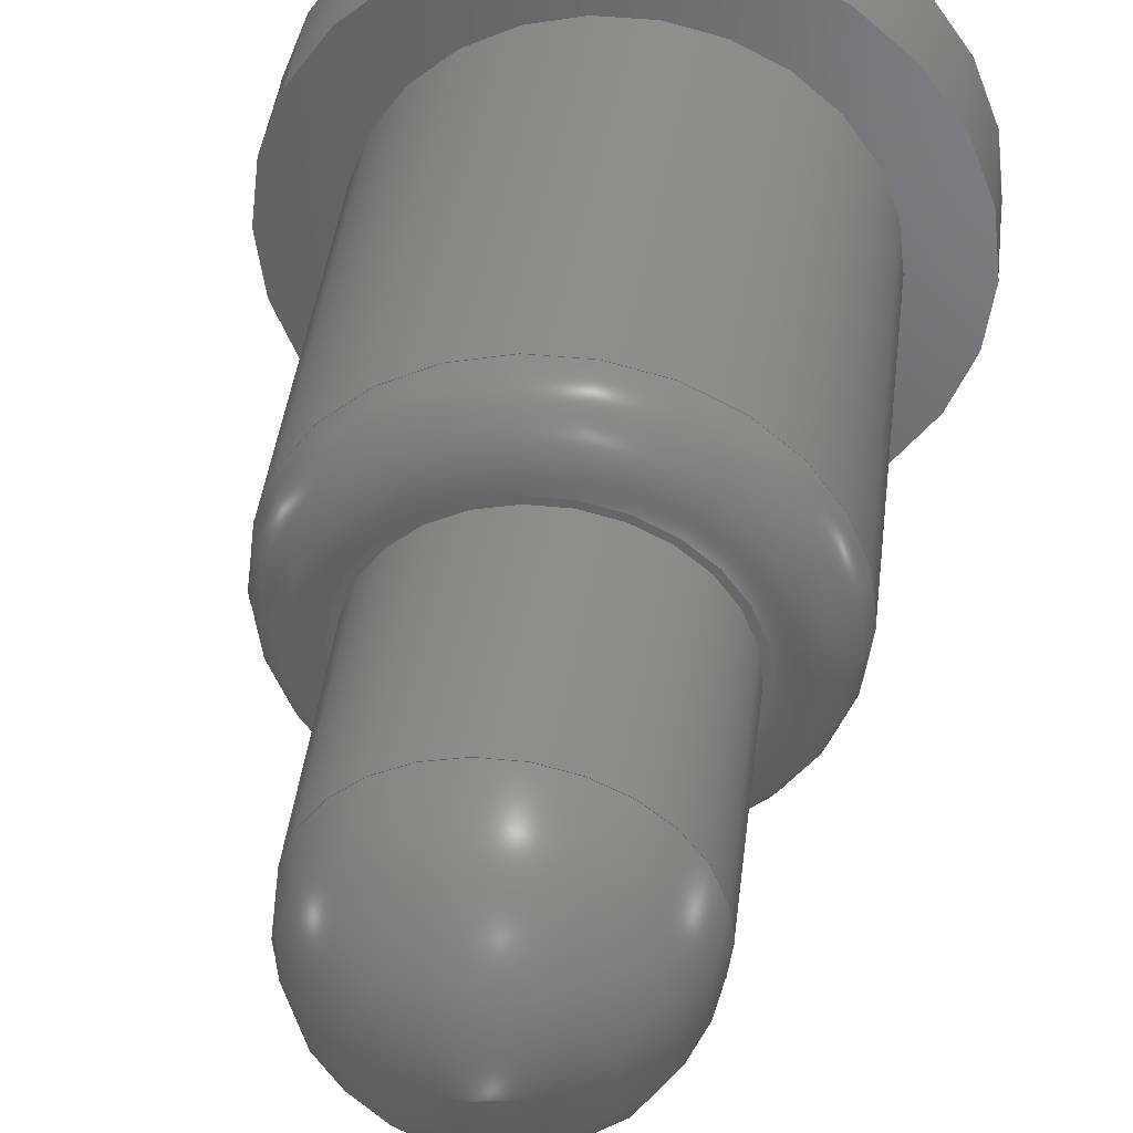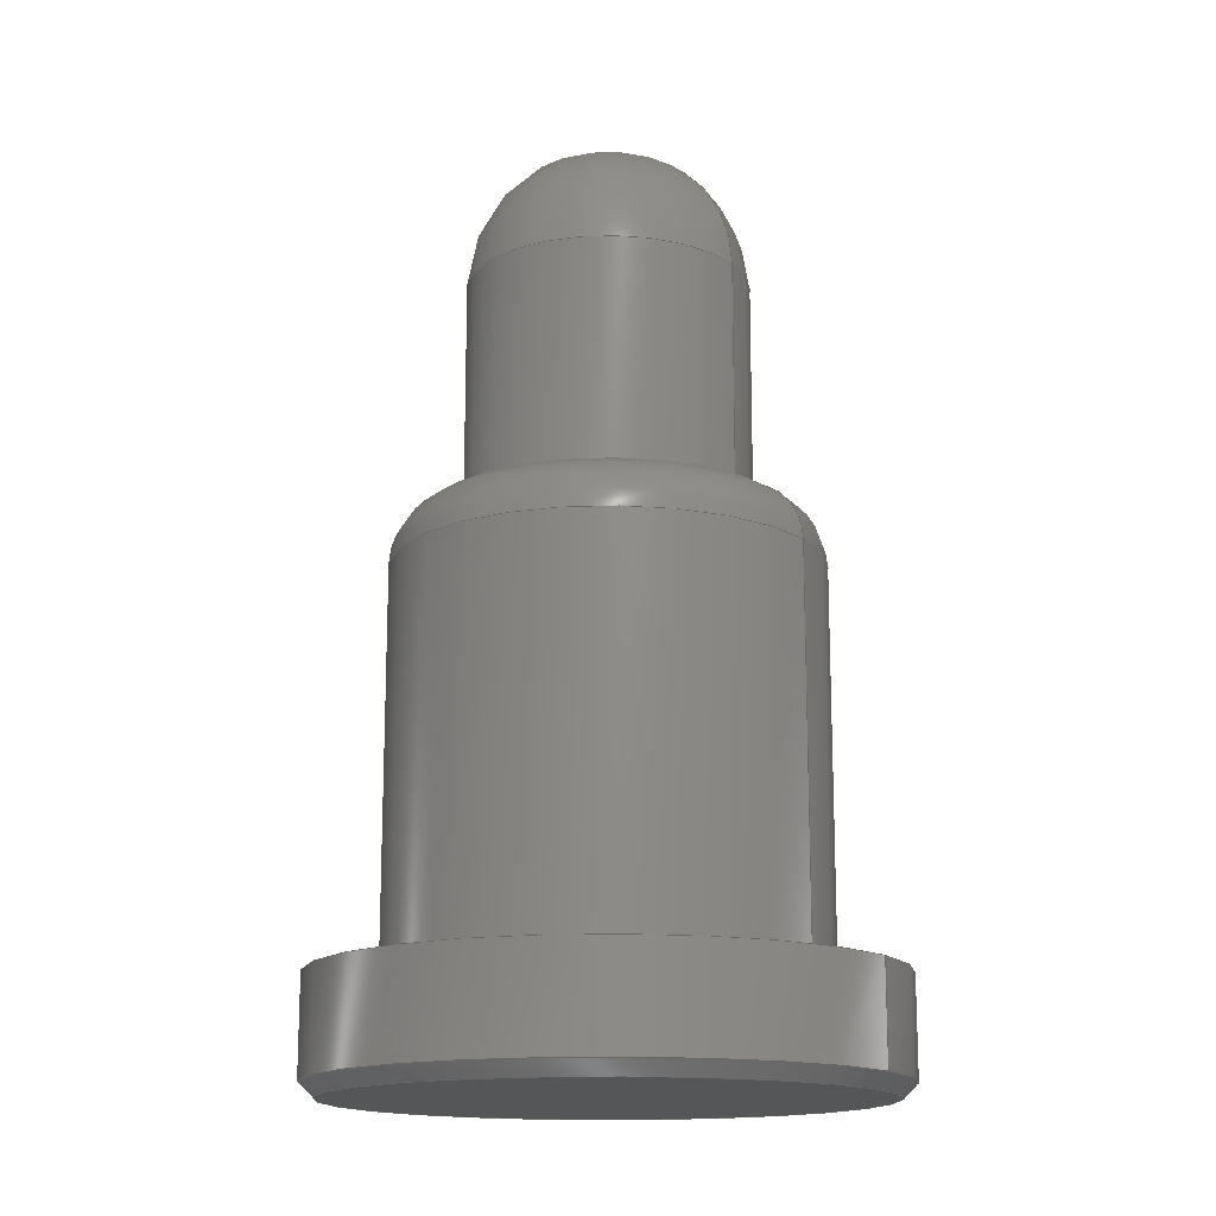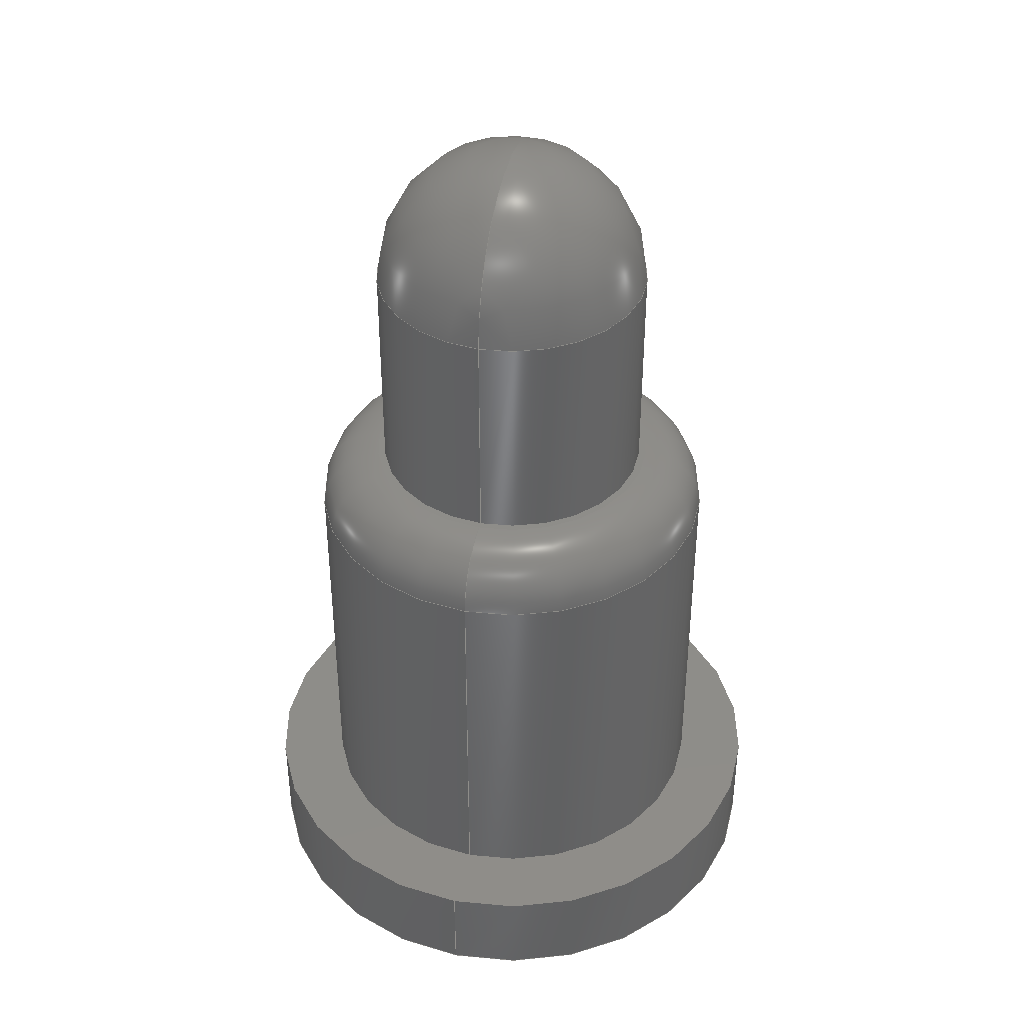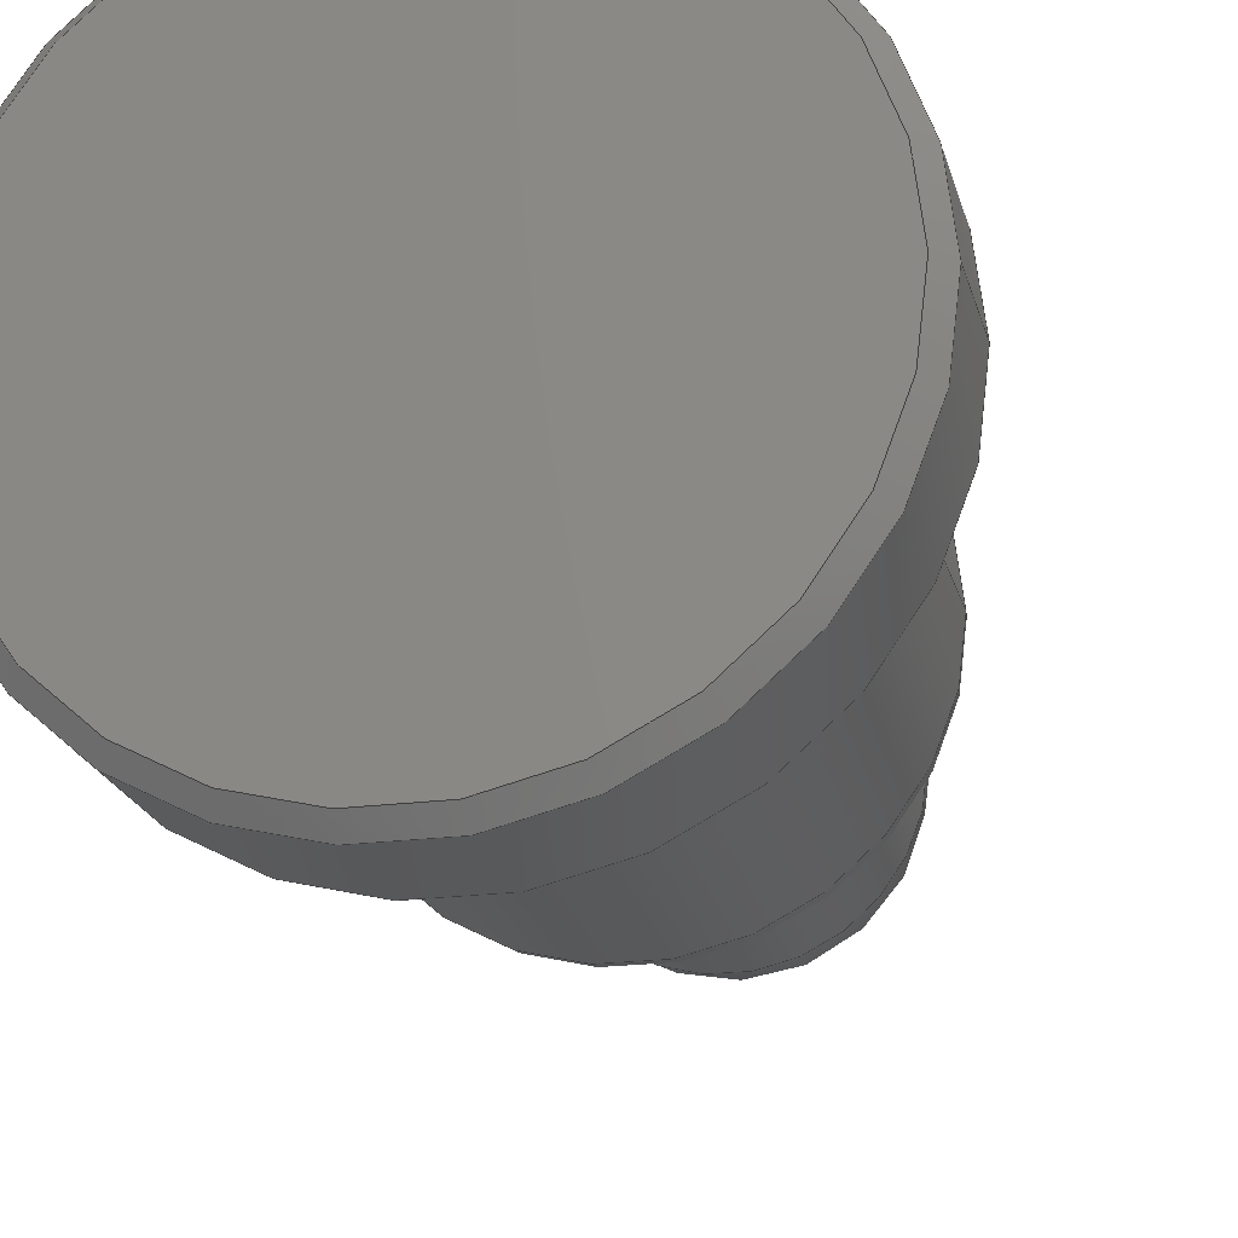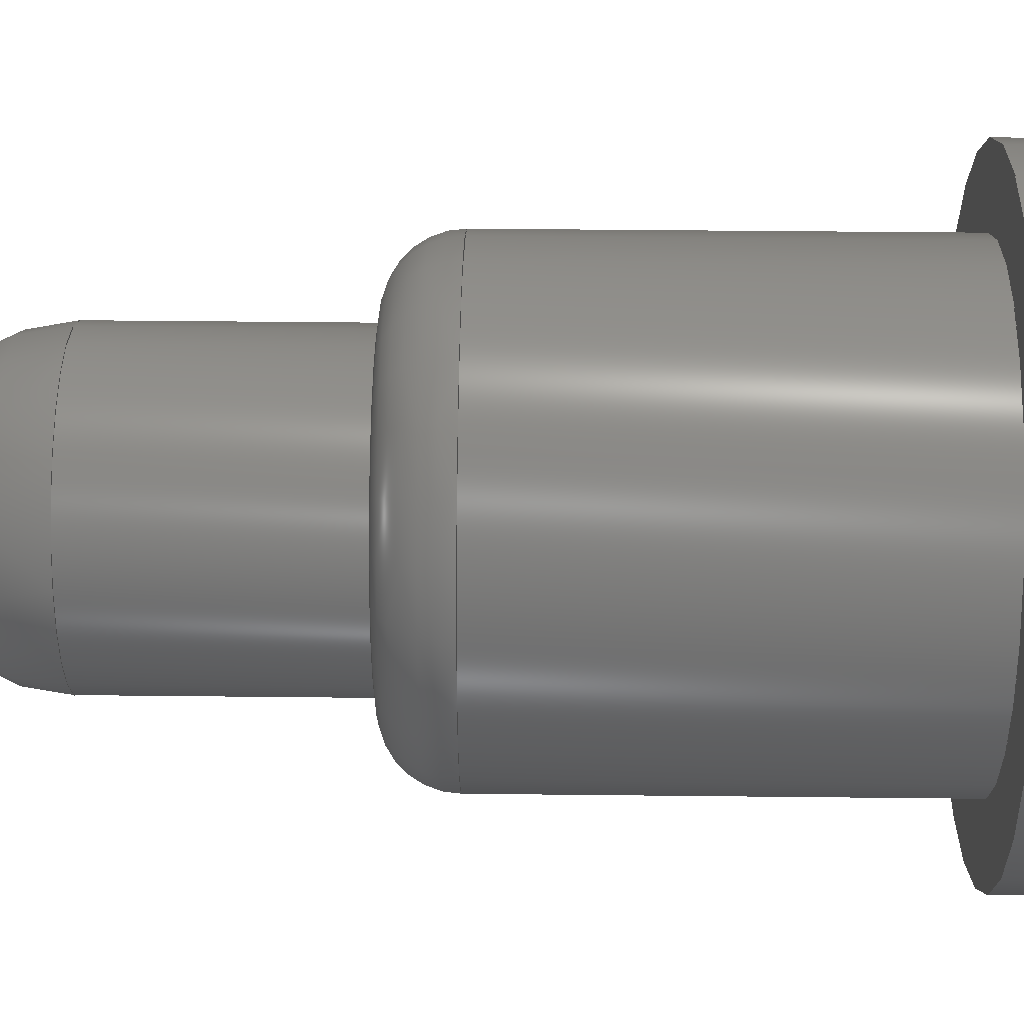
<metadata>
{"format":"step","ext":"stp","renderer":"f3d","projection":"perspective","resolution":1024,"background":"white","views":[{"elev":42.2,"azim":6.8,"up":"+Y"},{"elev":-15.4,"azim":-148.1,"up":"+Z"},{"elev":39.8,"azim":-76.5,"up":"+Z"},{"elev":-20.6,"azim":-166.6,"up":"+Y"},{"elev":38.9,"azim":90.8,"up":"+Y"}]}
</metadata>
<code>
ISO-10303-21;
DATA;
#1=MECHANICAL_DESIGN_GEOMETRIC_PRESENTATION_REPRESENTATION('',(#4),#238);
#2=SHAPE_REPRESENTATION_RELATIONSHIP('SRR','None',#245,#3);
#3=ADVANCED_BREP_SHAPE_REPRESENTATION('',(#5),#237);
#4=STYLED_ITEM('',(#255),#5);
#5=MANIFOLD_SOLID_BREP('Body1',#120);
#6=CONICAL_SURFACE('',#146,0.975,0.7854);
#7=FACE_BOUND('',#38,.T.);
#8=FACE_BOUND('',#43,.T.);
#9=PLANE('',#145);
#10=PLANE('',#152);
#11=PLANE('',#153);
#12=TOROIDAL_SURFACE('',#139,0.525,0.225);
#13=LINE('',#208,#17);
#14=LINE('',#218,#18);
#15=LINE('',#225,#19);
#16=LINE('',#232,#20);
#17=VECTOR('',#164,0.5);
#18=VECTOR('',#177,0.75);
#19=VECTOR('',#186,0.975);
#20=VECTOR('',#195,1);
#21=CYLINDRICAL_SURFACE('',#137,0.5);
#22=CYLINDRICAL_SURFACE('',#143,0.75);
#23=CYLINDRICAL_SURFACE('',#150,1);
#24=FACE_OUTER_BOUND('',#33,.T.);
#25=FACE_OUTER_BOUND('',#34,.T.);
#26=FACE_OUTER_BOUND('',#35,.T.);
#27=FACE_OUTER_BOUND('',#36,.T.);
#28=FACE_OUTER_BOUND('',#37,.T.);
#29=FACE_OUTER_BOUND('',#39,.T.);
#30=FACE_OUTER_BOUND('',#40,.T.);
#31=FACE_OUTER_BOUND('',#41,.T.);
#32=FACE_OUTER_BOUND('',#42,.T.);
#33=EDGE_LOOP('',(#80,#81,#82));
#34=EDGE_LOOP('',(#83,#84,#85,#86));
#35=EDGE_LOOP('',(#87,#88,#89,#90));
#36=EDGE_LOOP('',(#91,#92,#93,#94));
#37=EDGE_LOOP('',(#95));
#38=EDGE_LOOP('',(#96));
#39=EDGE_LOOP('',(#97,#98,#99,#100,#101));
#40=EDGE_LOOP('',(#102,#103,#104,#105,#106));
#41=EDGE_LOOP('',(#107));
#42=EDGE_LOOP('',(#108));
#43=EDGE_LOOP('',(#109));
#44=CIRCLE('',#135,0.5);
#45=CIRCLE('',#136,0.5);
#46=CIRCLE('',#138,0.5);
#47=CIRCLE('',#140,0.525);
#48=CIRCLE('',#141,0.225);
#49=CIRCLE('',#142,0.75);
#50=CIRCLE('',#144,0.75);
#51=CIRCLE('',#147,0.95);
#52=CIRCLE('',#148,1);
#53=CIRCLE('',#149,1);
#54=CIRCLE('',#151,1);
#55=VERTEX_POINT('',#202);
#56=VERTEX_POINT('',#204);
#57=VERTEX_POINT('',#207);
#58=VERTEX_POINT('',#211);
#59=VERTEX_POINT('',#213);
#60=VERTEX_POINT('',#217);
#61=VERTEX_POINT('',#222);
#62=VERTEX_POINT('',#224);
#63=VERTEX_POINT('',#226);
#64=VERTEX_POINT('',#230);
#65=EDGE_CURVE('',#55,#55,#44,.T.);
#66=EDGE_CURVE('',#56,#55,#45,.T.);
#67=EDGE_CURVE('',#55,#57,#13,.T.);
#68=EDGE_CURVE('',#57,#57,#46,.T.);
#69=EDGE_CURVE('',#58,#58,#47,.T.);
#70=EDGE_CURVE('',#58,#59,#48,.T.);
#71=EDGE_CURVE('',#59,#59,#49,.T.);
#72=EDGE_CURVE('',#59,#60,#14,.T.);
#73=EDGE_CURVE('',#60,#60,#50,.T.);
#74=EDGE_CURVE('',#61,#61,#51,.T.);
#75=EDGE_CURVE('',#61,#62,#15,.T.);
#76=EDGE_CURVE('',#62,#63,#52,.T.);
#77=EDGE_CURVE('',#63,#62,#53,.T.);
#78=EDGE_CURVE('',#64,#64,#54,.T.);
#79=EDGE_CURVE('',#64,#63,#16,.T.);
#80=ORIENTED_EDGE('',*,*,#65,.T.);
#81=ORIENTED_EDGE('',*,*,#66,.F.);
#82=ORIENTED_EDGE('',*,*,#66,.T.);
#83=ORIENTED_EDGE('',*,*,#65,.F.);
#84=ORIENTED_EDGE('',*,*,#67,.T.);
#85=ORIENTED_EDGE('',*,*,#68,.F.);
#86=ORIENTED_EDGE('',*,*,#67,.F.);
#87=ORIENTED_EDGE('',*,*,#69,.T.);
#88=ORIENTED_EDGE('',*,*,#70,.T.);
#89=ORIENTED_EDGE('',*,*,#71,.T.);
#90=ORIENTED_EDGE('',*,*,#70,.F.);
#91=ORIENTED_EDGE('',*,*,#71,.F.);
#92=ORIENTED_EDGE('',*,*,#72,.T.);
#93=ORIENTED_EDGE('',*,*,#73,.F.);
#94=ORIENTED_EDGE('',*,*,#72,.F.);
#95=ORIENTED_EDGE('',*,*,#69,.F.);
#96=ORIENTED_EDGE('',*,*,#68,.T.);
#97=ORIENTED_EDGE('',*,*,#74,.T.);
#98=ORIENTED_EDGE('',*,*,#75,.T.);
#99=ORIENTED_EDGE('',*,*,#76,.T.);
#100=ORIENTED_EDGE('',*,*,#77,.T.);
#101=ORIENTED_EDGE('',*,*,#75,.F.);
#102=ORIENTED_EDGE('',*,*,#78,.F.);
#103=ORIENTED_EDGE('',*,*,#79,.T.);
#104=ORIENTED_EDGE('',*,*,#76,.F.);
#105=ORIENTED_EDGE('',*,*,#77,.F.);
#106=ORIENTED_EDGE('',*,*,#79,.F.);
#107=ORIENTED_EDGE('',*,*,#74,.F.);
#108=ORIENTED_EDGE('',*,*,#78,.T.);
#109=ORIENTED_EDGE('',*,*,#73,.T.);
#110=SPHERICAL_SURFACE('',#134,0.5);
#111=ADVANCED_FACE('',(#24),#110,.T.);
#112=ADVANCED_FACE('',(#25),#21,.T.);
#113=ADVANCED_FACE('',(#26),#12,.T.);
#114=ADVANCED_FACE('',(#27),#22,.T.);
#115=ADVANCED_FACE('',(#28,#7),#9,.T.);
#116=ADVANCED_FACE('',(#29),#6,.T.);
#117=ADVANCED_FACE('',(#30),#23,.T.);
#118=ADVANCED_FACE('',(#31),#10,.T.);
#119=ADVANCED_FACE('',(#32,#8),#11,.T.);
#120=CLOSED_SHELL('',(#111,#112,#113,#114,#115,#116,#117,#118,#119));
#121=DERIVED_UNIT_ELEMENT(#123,1);
#122=DERIVED_UNIT_ELEMENT(#240,-3);
#123=(
MASS_UNIT()
NAMED_UNIT(*)
SI_UNIT(.KILO.,.GRAM.)
);
#124=DERIVED_UNIT((#121,#122));
#125=MEASURE_REPRESENTATION_ITEM('density measure',
POSITIVE_RATIO_MEASURE(7850),#124);
#126=PROPERTY_DEFINITION_REPRESENTATION(#131,#128);
#127=PROPERTY_DEFINITION_REPRESENTATION(#132,#129);
#128=REPRESENTATION('material name',(#130),#237);
#129=REPRESENTATION('density',(#125),#237);
#130=DESCRIPTIVE_REPRESENTATION_ITEM('Steel','Steel');
#131=PROPERTY_DEFINITION('material property','material name',#247);
#132=PROPERTY_DEFINITION('material property','density of part',#247);
#133=AXIS2_PLACEMENT_3D('',#200,#154,#155);
#134=AXIS2_PLACEMENT_3D('',#201,#156,#157);
#135=AXIS2_PLACEMENT_3D('',#203,#158,#159);
#136=AXIS2_PLACEMENT_3D('',#205,#160,#161);
#137=AXIS2_PLACEMENT_3D('',#206,#162,#163);
#138=AXIS2_PLACEMENT_3D('',#209,#165,#166);
#139=AXIS2_PLACEMENT_3D('',#210,#167,#168);
#140=AXIS2_PLACEMENT_3D('',#212,#169,#170);
#141=AXIS2_PLACEMENT_3D('',#214,#171,#172);
#142=AXIS2_PLACEMENT_3D('',#215,#173,#174);
#143=AXIS2_PLACEMENT_3D('',#216,#175,#176);
#144=AXIS2_PLACEMENT_3D('',#219,#178,#179);
#145=AXIS2_PLACEMENT_3D('',#220,#180,#181);
#146=AXIS2_PLACEMENT_3D('',#221,#182,#183);
#147=AXIS2_PLACEMENT_3D('',#223,#184,#185);
#148=AXIS2_PLACEMENT_3D('',#227,#187,#188);
#149=AXIS2_PLACEMENT_3D('',#228,#189,#190);
#150=AXIS2_PLACEMENT_3D('',#229,#191,#192);
#151=AXIS2_PLACEMENT_3D('',#231,#193,#194);
#152=AXIS2_PLACEMENT_3D('',#233,#196,#197);
#153=AXIS2_PLACEMENT_3D('',#234,#198,#199);
#154=DIRECTION('axis',(0,0,1));
#155=DIRECTION('refdir',(1,0,0));
#156=DIRECTION('center_axis',(6.123e-17,0,1));
#157=DIRECTION('ref_axis',(1,0,0));
#158=DIRECTION('center_axis',(0,0,1));
#159=DIRECTION('ref_axis',(1,0,0));
#160=DIRECTION('center_axis',(1.225e-16,-1,0));
#161=DIRECTION('ref_axis',(-1,-1.225e-16,0));
#162=DIRECTION('center_axis',(0,0,1));
#163=DIRECTION('ref_axis',(1,0,0));
#164=DIRECTION('',(0,0,-1));
#165=DIRECTION('center_axis',(0,0,-1));
#166=DIRECTION('ref_axis',(1,0,0));
#167=DIRECTION('center_axis',(0,0,1));
#168=DIRECTION('ref_axis',(1,0,0));
#169=DIRECTION('center_axis',(0,0,-1));
#170=DIRECTION('ref_axis',(-1,1.225e-16,0));
#171=DIRECTION('center_axis',(1.225e-16,-1,0));
#172=DIRECTION('ref_axis',(-1,-1.225e-16,0));
#173=DIRECTION('center_axis',(0,0,1));
#174=DIRECTION('ref_axis',(-1,1.225e-16,0));
#175=DIRECTION('center_axis',(0,0,1));
#176=DIRECTION('ref_axis',(1,0,0));
#177=DIRECTION('',(0,0,-1));
#178=DIRECTION('center_axis',(0,0,-1));
#179=DIRECTION('ref_axis',(1,0,0));
#180=DIRECTION('center_axis',(0,0,1));
#181=DIRECTION('ref_axis',(1,0,0));
#182=DIRECTION('center_axis',(0,0,1));
#183=DIRECTION('ref_axis',(-1,0,0));
#184=DIRECTION('center_axis',(0,0,1));
#185=DIRECTION('ref_axis',(-1,0,0));
#186=DIRECTION('',(0.7071,-8.66e-17,0.7071));
#187=DIRECTION('center_axis',(0,0,-1));
#188=DIRECTION('ref_axis',(-1,0,0));
#189=DIRECTION('center_axis',(0,0,-1));
#190=DIRECTION('ref_axis',(-1,0,0));
#191=DIRECTION('center_axis',(0,0,1));
#192=DIRECTION('ref_axis',(1,0,0));
#193=DIRECTION('center_axis',(0,0,1));
#194=DIRECTION('ref_axis',(1,0,0));
#195=DIRECTION('',(0,0,-1));
#196=DIRECTION('center_axis',(0,0,-1));
#197=DIRECTION('ref_axis',(-1,0,0));
#198=DIRECTION('center_axis',(0,0,1));
#199=DIRECTION('ref_axis',(1,0,0));
#200=CARTESIAN_POINT('',(0,0,0));
#201=CARTESIAN_POINT('Origin',(0,0,2.8));
#202=CARTESIAN_POINT('',(-0.5,-6.123e-17,2.8));
#203=CARTESIAN_POINT('Origin',(0,0,2.8));
#204=CARTESIAN_POINT('',(-3.062e-17,-3.749e-33,3.3));
#205=CARTESIAN_POINT('Origin',(0,0,2.8));
#206=CARTESIAN_POINT('Origin',(0,0,2.65));
#207=CARTESIAN_POINT('',(-0.5,-6.123e-17,2));
#208=CARTESIAN_POINT('',(-0.5,-6.123e-17,2.65));
#209=CARTESIAN_POINT('Origin',(0,0,2));
#210=CARTESIAN_POINT('Origin',(0,0,1.775));
#211=CARTESIAN_POINT('',(-0.525,-6.429e-17,2));
#212=CARTESIAN_POINT('Origin',(0,0,2));
#213=CARTESIAN_POINT('',(-0.75,-9.185e-17,1.775));
#214=CARTESIAN_POINT('Origin',(-0.525,-6.429e-17,1.775));
#215=CARTESIAN_POINT('Origin',(0,0,1.775));
#216=CARTESIAN_POINT('Origin',(0,0,1.2));
#217=CARTESIAN_POINT('',(-0.75,-9.185e-17,0.4));
#218=CARTESIAN_POINT('',(-0.75,-9.185e-17,1.2));
#219=CARTESIAN_POINT('Origin',(0,0,0.4));
#220=CARTESIAN_POINT('Origin',(0,0,2));
#221=CARTESIAN_POINT('Origin',(0,0,0.025));
#222=CARTESIAN_POINT('',(0.95,1.163e-16,0));
#223=CARTESIAN_POINT('Origin',(0,0,0));
#224=CARTESIAN_POINT('',(1,-1.225e-16,0.05));
#225=CARTESIAN_POINT('',(0.975,-1.194e-16,0.025));
#226=CARTESIAN_POINT('',(-1,-1.225e-16,0.05));
#227=CARTESIAN_POINT('Origin',(0,0,0.05));
#228=CARTESIAN_POINT('Origin',(0,0,0.05));
#229=CARTESIAN_POINT('Origin',(0,0,0.2));
#230=CARTESIAN_POINT('',(-1,-1.225e-16,0.4));
#231=CARTESIAN_POINT('Origin',(0,0,0.4));
#232=CARTESIAN_POINT('',(-1,-1.225e-16,0.2));
#233=CARTESIAN_POINT('Origin',(0,0,0));
#234=CARTESIAN_POINT('Origin',(0,0,0.4));
#235=UNCERTAINTY_MEASURE_WITH_UNIT(LENGTH_MEASURE(0.01),#239,
'DISTANCE_ACCURACY_VALUE',
'Maximum model space distance between geometric entities at asserted c
onnectivities');
#236=UNCERTAINTY_MEASURE_WITH_UNIT(LENGTH_MEASURE(0.01),#239,
'DISTANCE_ACCURACY_VALUE',
'Maximum model space distance between geometric entities at asserted c
onnectivities');
#237=(
GEOMETRIC_REPRESENTATION_CONTEXT(3)
GLOBAL_UNCERTAINTY_ASSIGNED_CONTEXT((#235))
GLOBAL_UNIT_ASSIGNED_CONTEXT((#239,#241,#242))
REPRESENTATION_CONTEXT('','3D')
);
#238=(
GEOMETRIC_REPRESENTATION_CONTEXT(3)
GLOBAL_UNCERTAINTY_ASSIGNED_CONTEXT((#236))
GLOBAL_UNIT_ASSIGNED_CONTEXT((#239,#241,#242))
REPRESENTATION_CONTEXT('','3D')
);
#239=(
LENGTH_UNIT()
NAMED_UNIT(*)
SI_UNIT(.MILLI.,.METRE.)
);
#240=(
LENGTH_UNIT()
NAMED_UNIT(*)
SI_UNIT($,.METRE.)
);
#241=(
NAMED_UNIT(*)
PLANE_ANGLE_UNIT()
SI_UNIT($,.RADIAN.)
);
#242=(
NAMED_UNIT(*)
SI_UNIT($,.STERADIAN.)
SOLID_ANGLE_UNIT()
);
#243=SHAPE_DEFINITION_REPRESENTATION(#244,#245);
#244=PRODUCT_DEFINITION_SHAPE('',$,#247);
#245=SHAPE_REPRESENTATION('',(#133),#237);
#246=PRODUCT_DEFINITION_CONTEXT('part definition',#251,'design');
#247=PRODUCT_DEFINITION('CPG-03-SMT-TR','CPG-03-SMT-TR v2',#248,#246);
#248=PRODUCT_DEFINITION_FORMATION('',$,#253);
#249=PRODUCT_RELATED_PRODUCT_CATEGORY('CPG-03-SMT-TR v2',
'CPG-03-SMT-TR v2',(#253));
#250=APPLICATION_PROTOCOL_DEFINITION('international standard',
'automotive_design',2009,#251);
#251=APPLICATION_CONTEXT(
'Core Data for Automotive Mechanical Design Process');
#252=PRODUCT_CONTEXT('part definition',#251,'mechanical');
#253=PRODUCT('CPG-03-SMT-TR','CPG-03-SMT-TR v2',$,(#252));
#254=PRESENTATION_STYLE_ASSIGNMENT((#256));
#255=PRESENTATION_STYLE_ASSIGNMENT((#257));
#256=SURFACE_STYLE_USAGE(.BOTH.,#258);
#257=SURFACE_STYLE_USAGE(.BOTH.,#259);
#258=SURFACE_SIDE_STYLE('',(#260));
#259=SURFACE_SIDE_STYLE('',(#261));
#260=SURFACE_STYLE_FILL_AREA(#262);
#261=SURFACE_STYLE_FILL_AREA(#263);
#262=FILL_AREA_STYLE('Steel - Satin',(#264));
#263=FILL_AREA_STYLE('Gold - Polished',(#265));
#264=FILL_AREA_STYLE_COLOUR('Steel - Satin',#266);
#265=FILL_AREA_STYLE_COLOUR('Gold - Polished',#267);
#266=COLOUR_RGB('Steel - Satin',0.6275,0.6275,0.6275);
#267=COLOUR_RGB('Gold - Polished',0.9569,0.898,0.6549);
ENDSEC;
END-ISO-10303-21;

</code>
